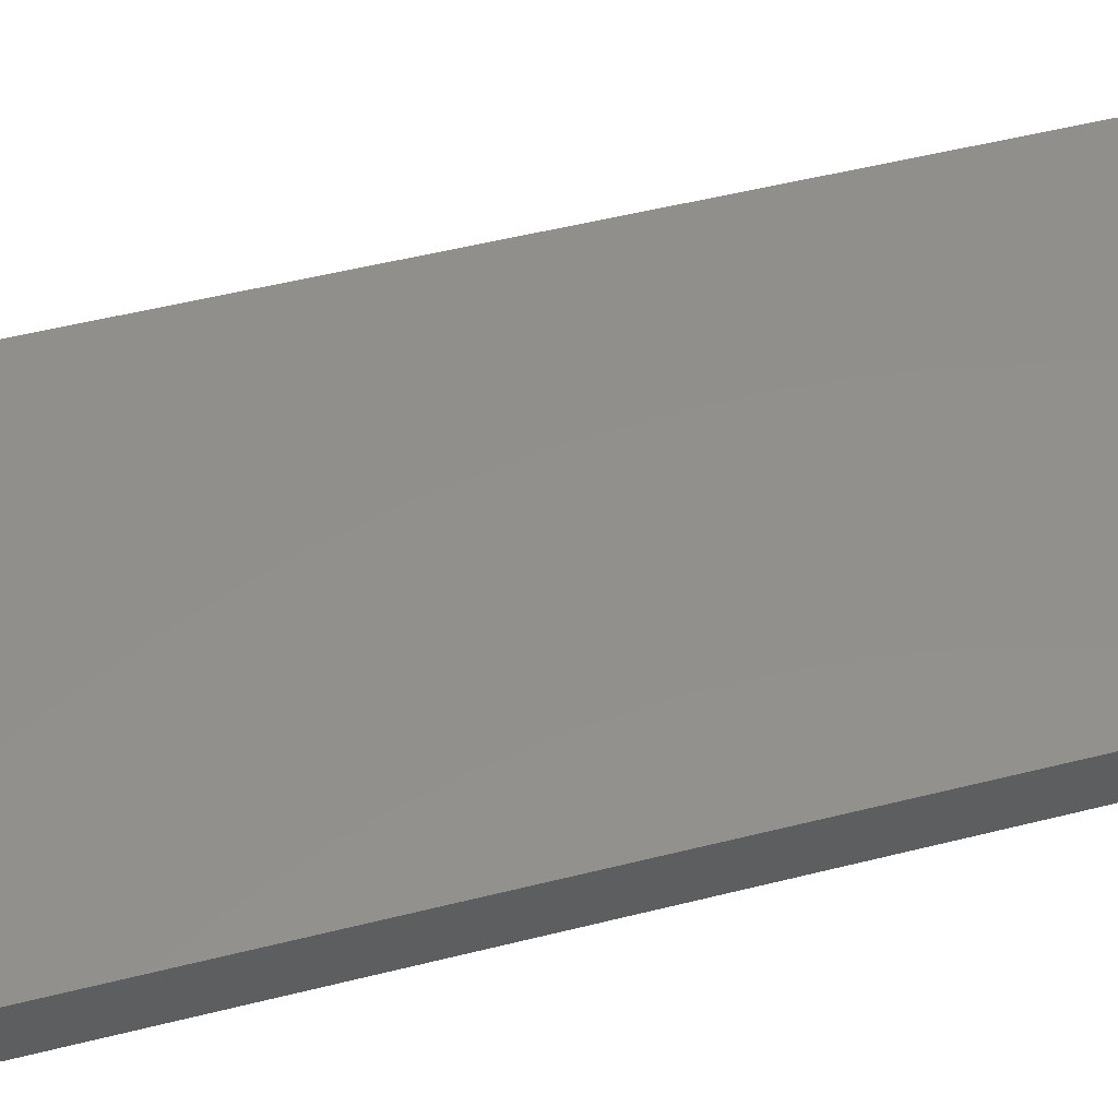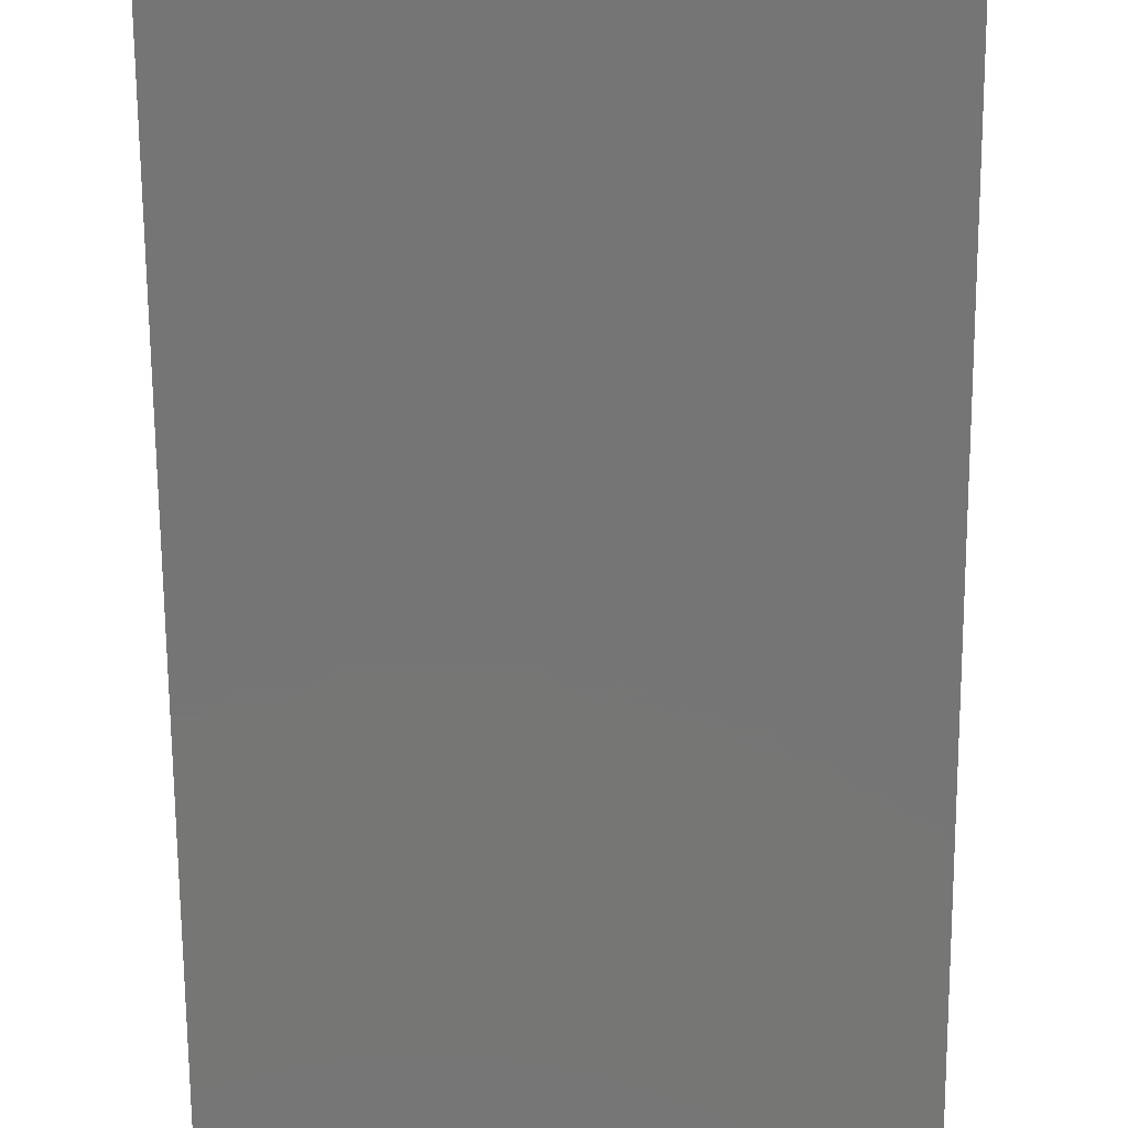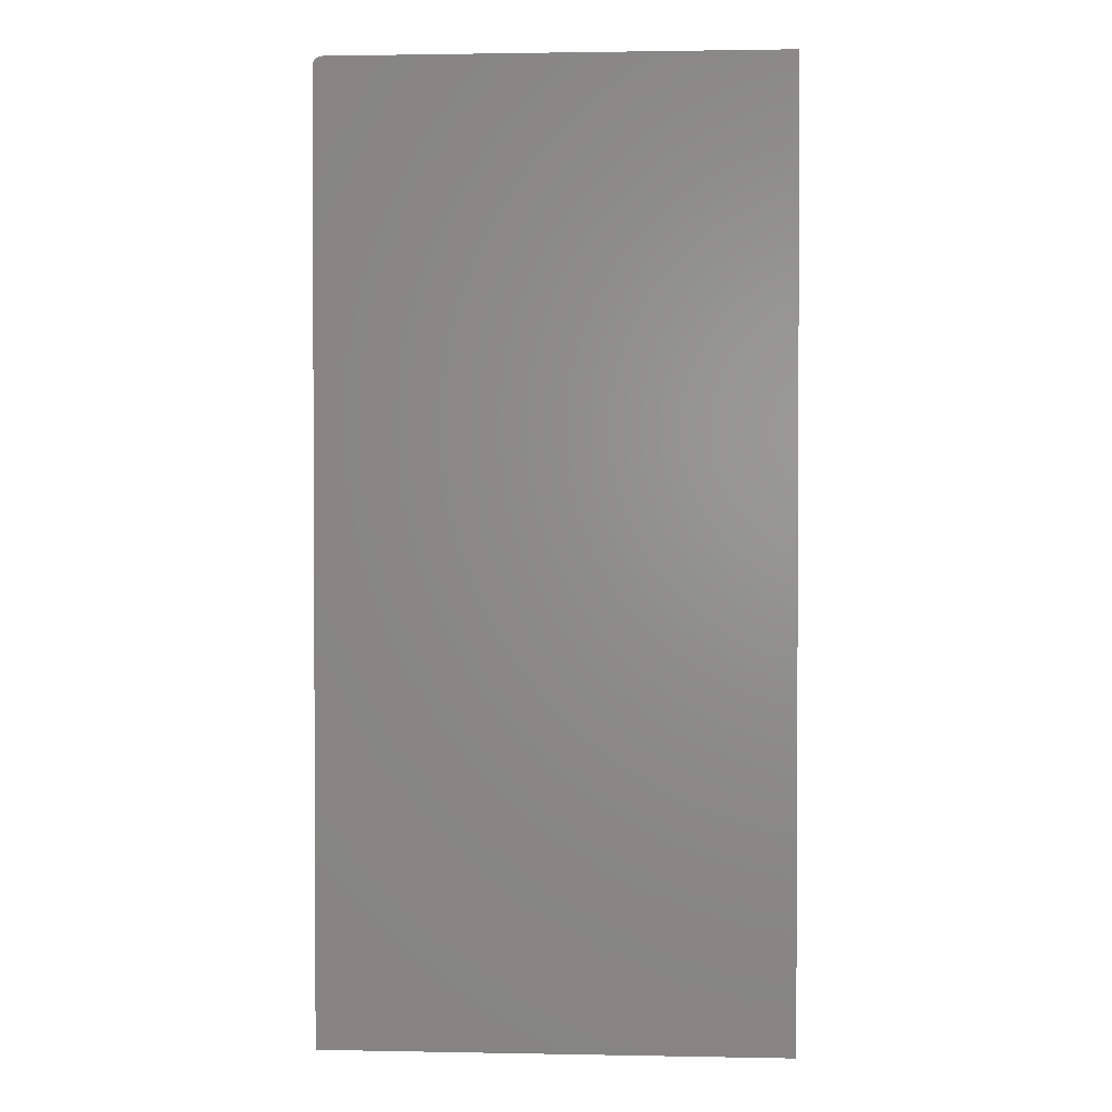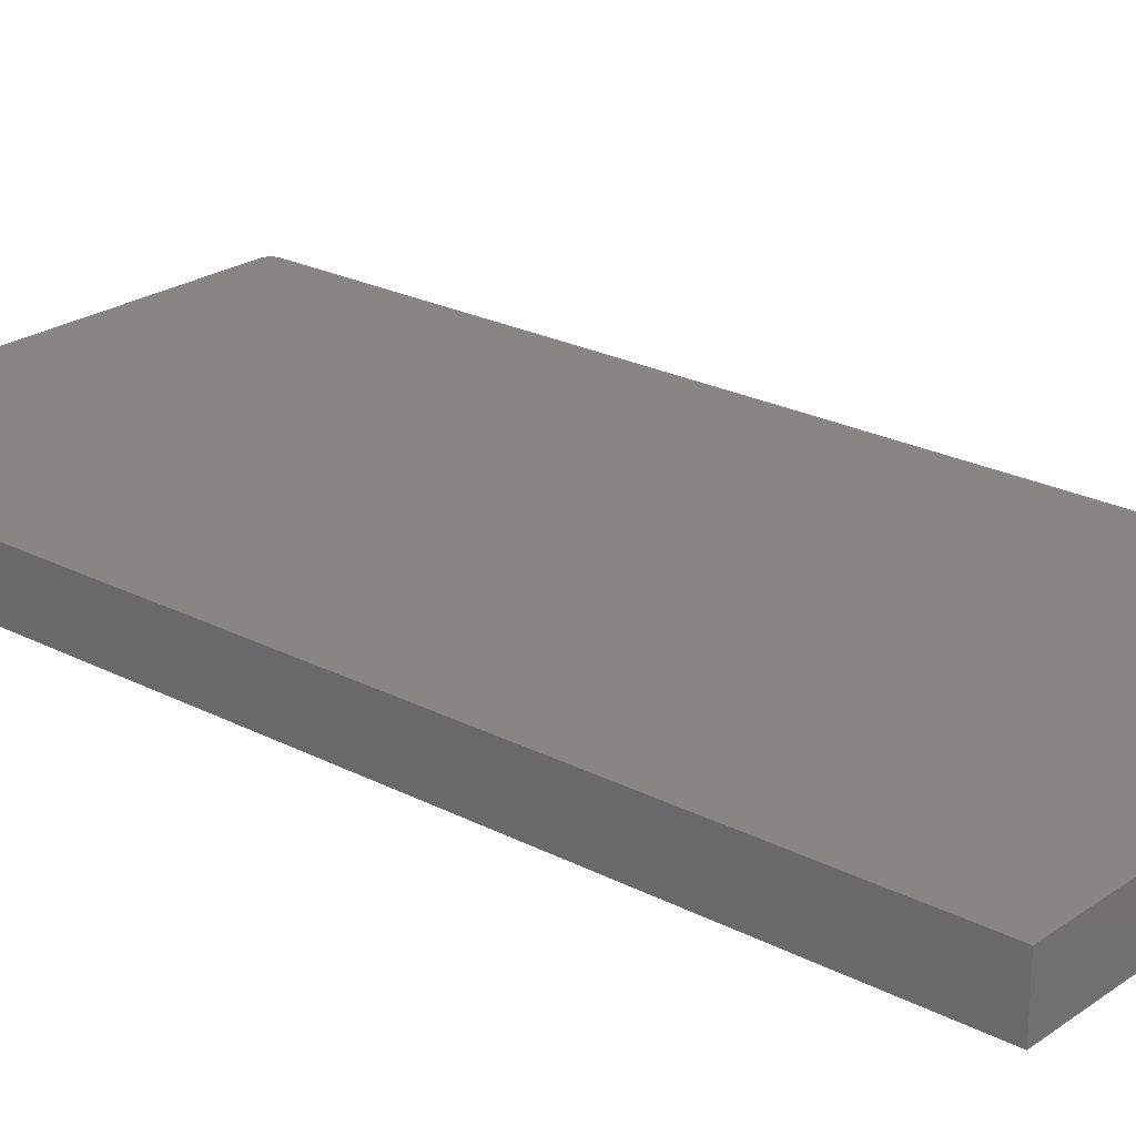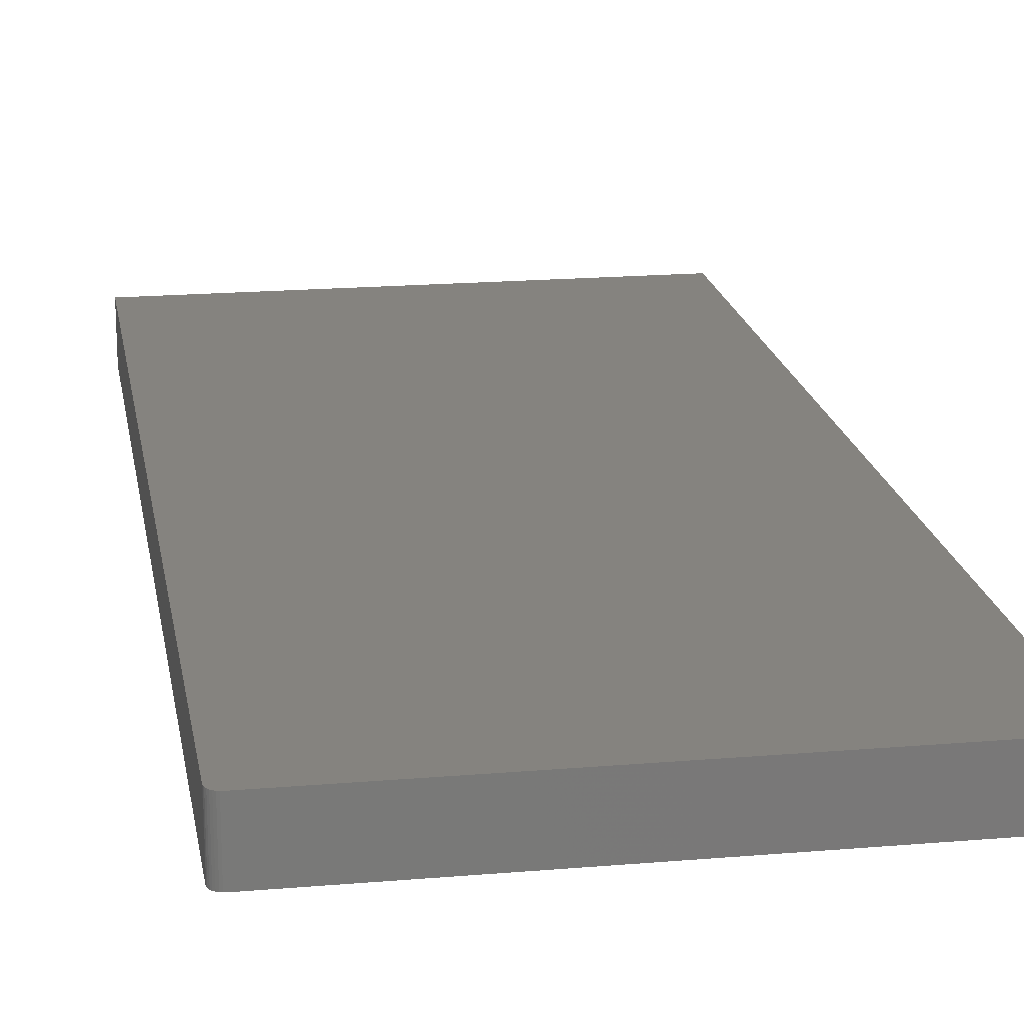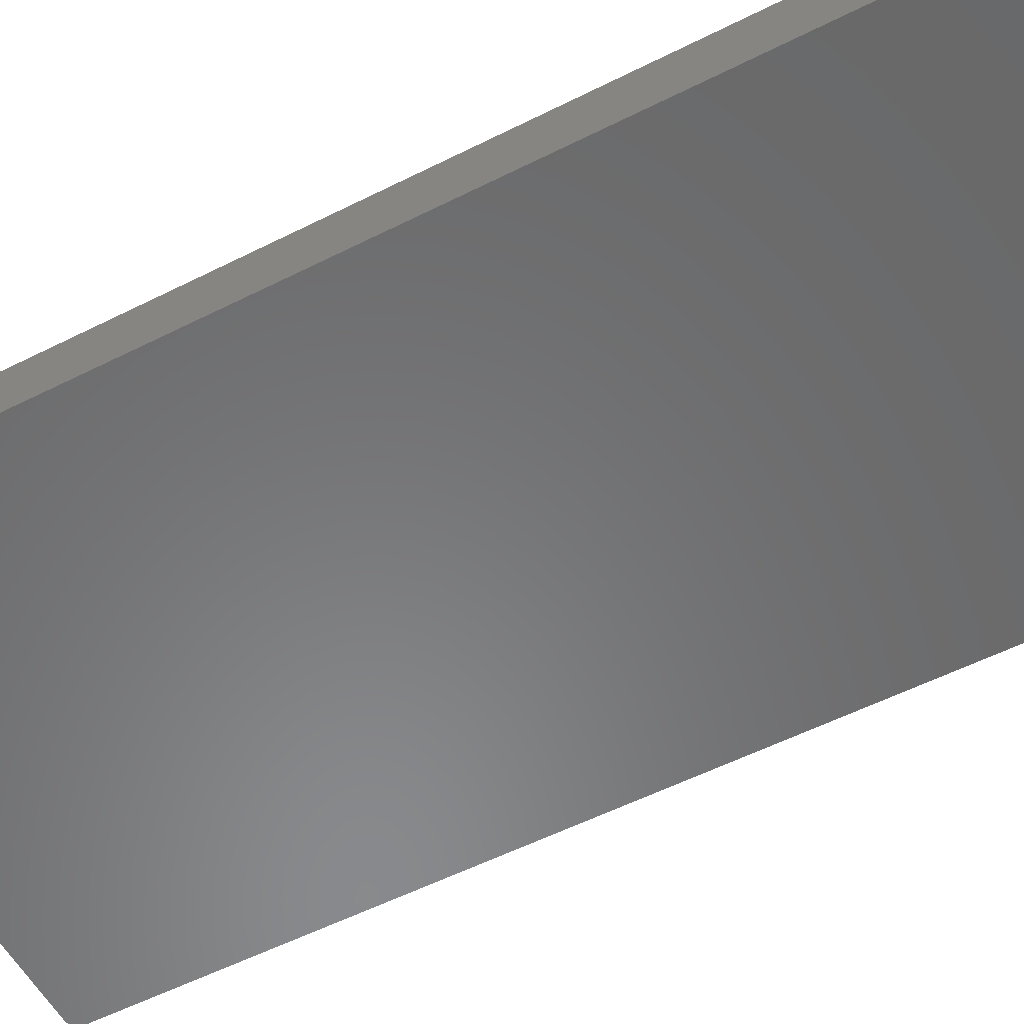
<metadata>
{"format":"stl","ext":"stl","renderer":"f3d","projection":"perspective","resolution":1024,"background":"white","views":[{"elev":52.5,"azim":74.9,"up":"+Z"},{"elev":-68.0,"azim":0.4,"up":"+Z"},{"elev":1.7,"azim":-176.1,"up":"+Y"},{"elev":23.6,"azim":-49.1,"up":"+Z"},{"elev":18.7,"azim":170.7,"up":"+Z"},{"elev":-55.6,"azim":-62.0,"up":"+Z"}]}
</metadata>
<code>
# stl→obj: 24 verts, 44 faces
v 0.3669 0.7344 0.08594
v -0.3594 -0.75 0.08594
v 0.3669 -0.75 0.08594
v 0.3624 0.7454 0.08594
v 0.36 0.7474 0.08594
v 0.3573 0.7488 0.08594
v 0.3544 0.7497 0.08594
v 0.3513 0.75 0.08594
v -0.3594 0.75 0.08594
v 0.3666 0.7374 0.08594
v 0.3658 0.7404 0.08594
v 0.3643 0.7431 0.08594
v 0.3669 -0.75 0
v -0.3594 -0.75 0
v 0.3669 0.7344 0
v 0.3624 0.7454 0
v 0.3513 0.75 0
v 0.3544 0.7497 0
v 0.3573 0.7488 0
v 0.36 0.7474 0
v -0.3594 0.75 0
v 0.3643 0.7431 0
v 0.3658 0.7404 0
v 0.3666 0.7374 0
f 1 2 3
f 4 5 6
f 4 6 7
f 4 7 8
f 9 2 1
f 9 1 10
f 9 10 11
f 9 11 12
f 9 12 4
f 9 4 8
f 13 14 15
f 16 17 18
f 16 18 19
f 16 19 20
f 21 17 16
f 21 16 22
f 21 22 23
f 21 23 24
f 21 24 15
f 21 15 14
f 8 17 9
f 9 17 21
f 3 13 1
f 1 13 15
f 17 8 18
f 18 8 7
f 18 7 19
f 19 7 6
f 19 6 20
f 20 6 5
f 20 5 16
f 16 5 4
f 16 4 22
f 22 4 12
f 22 12 23
f 23 12 11
f 23 11 24
f 24 11 10
f 24 10 15
f 15 10 1
f 9 21 2
f 2 21 14
f 2 14 3
f 3 14 13

</code>
